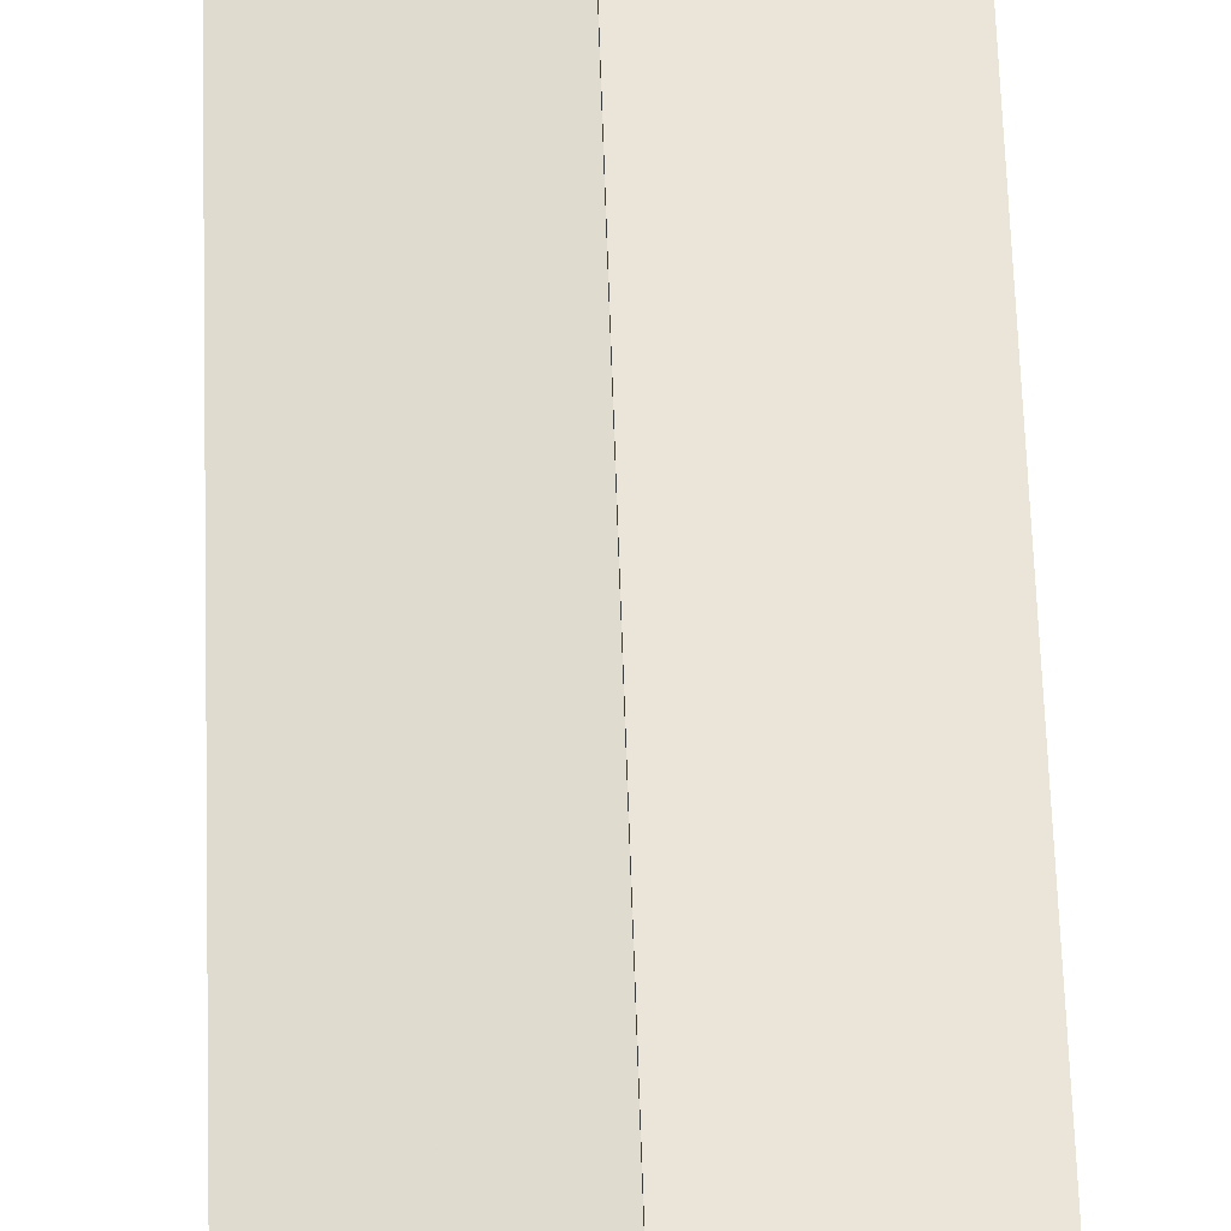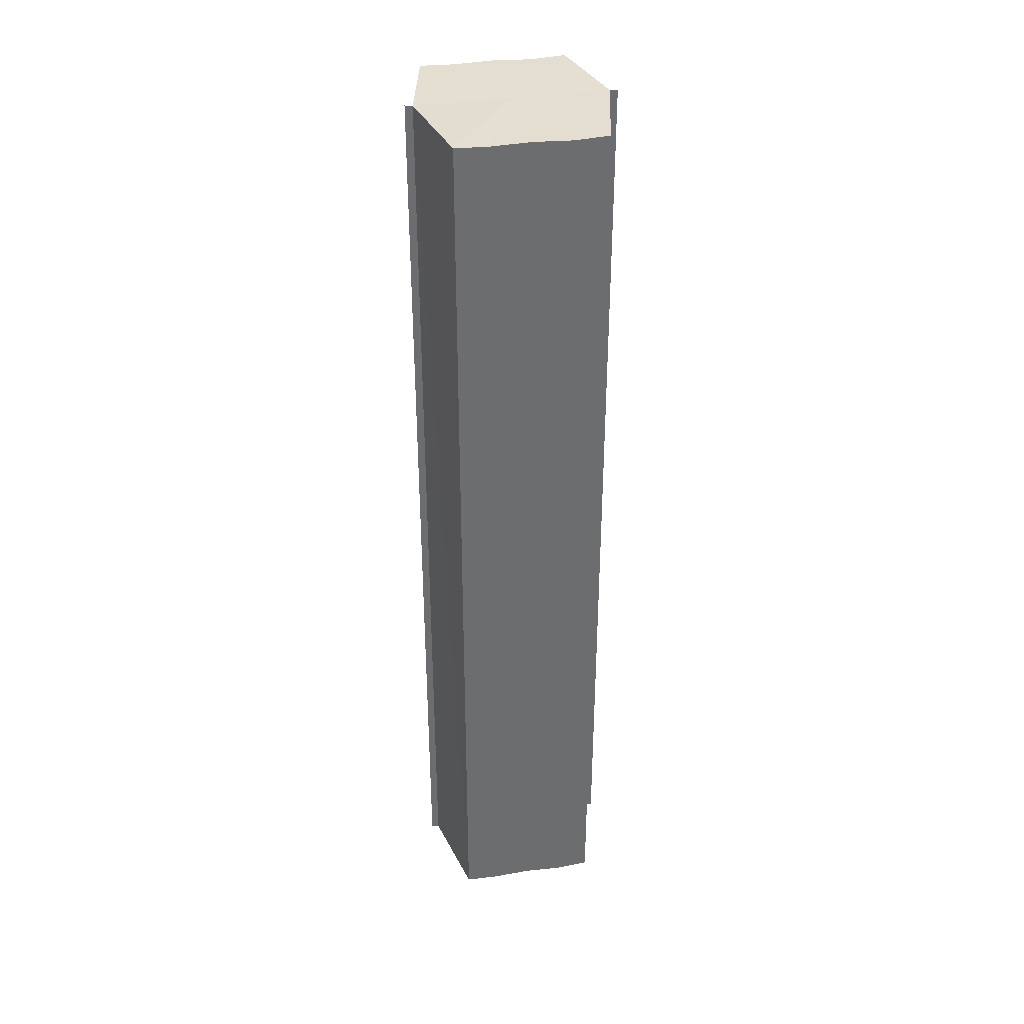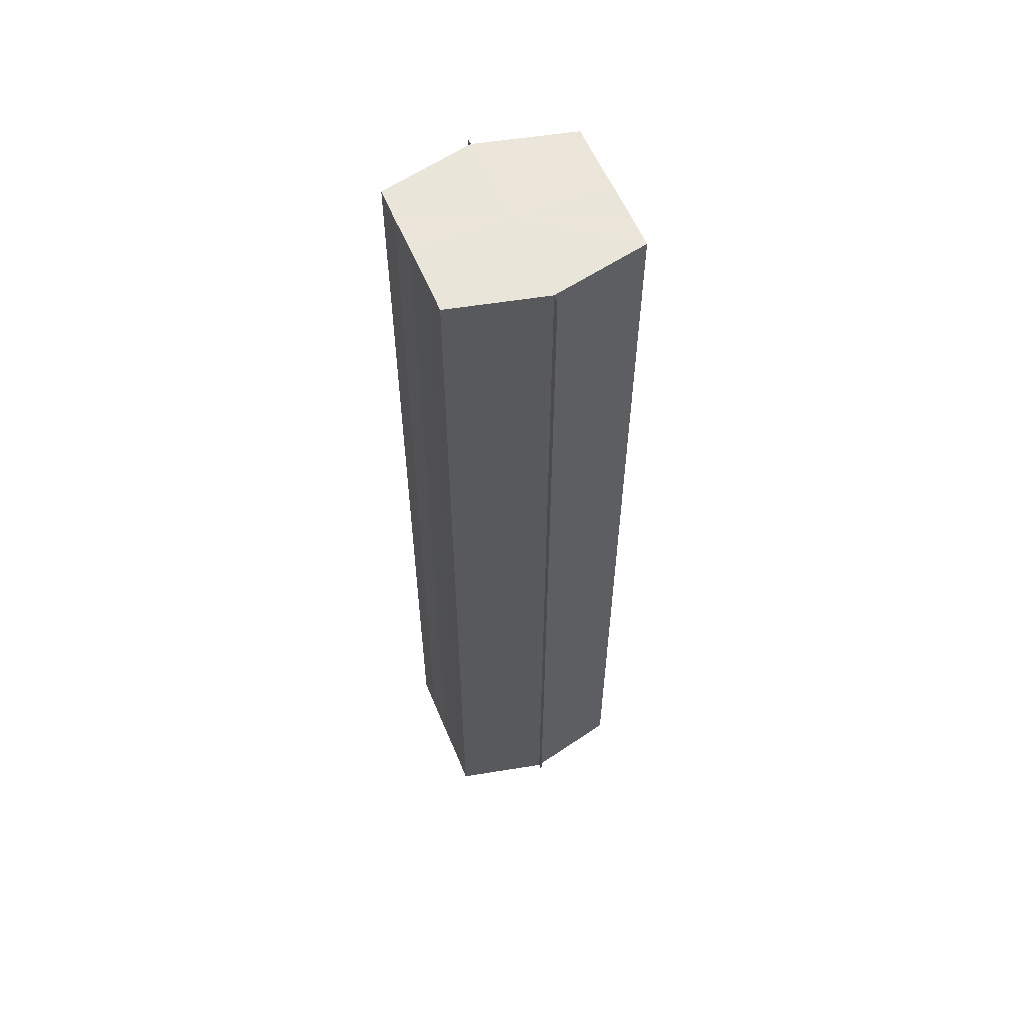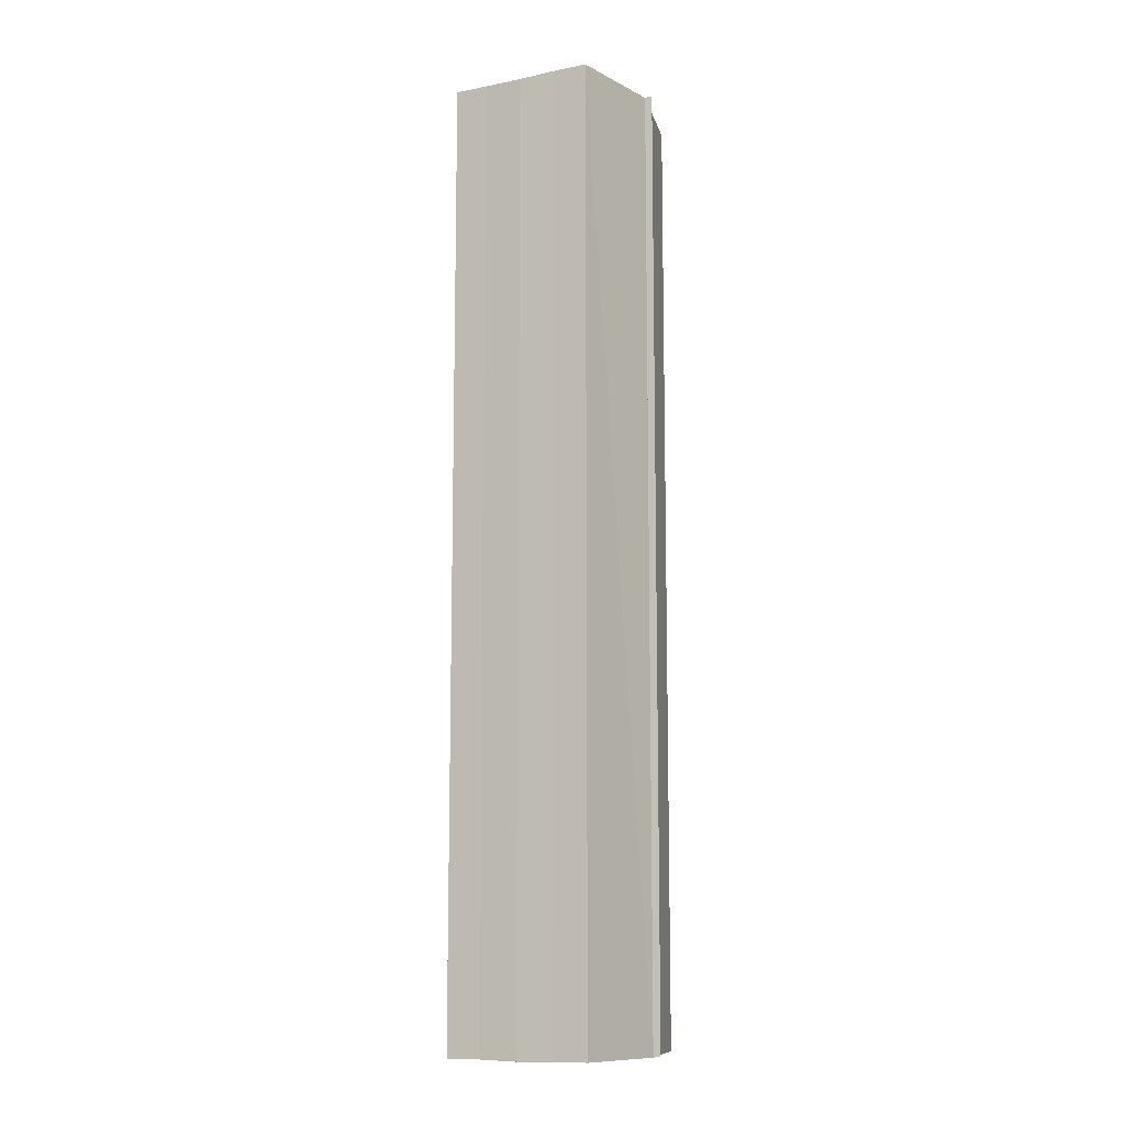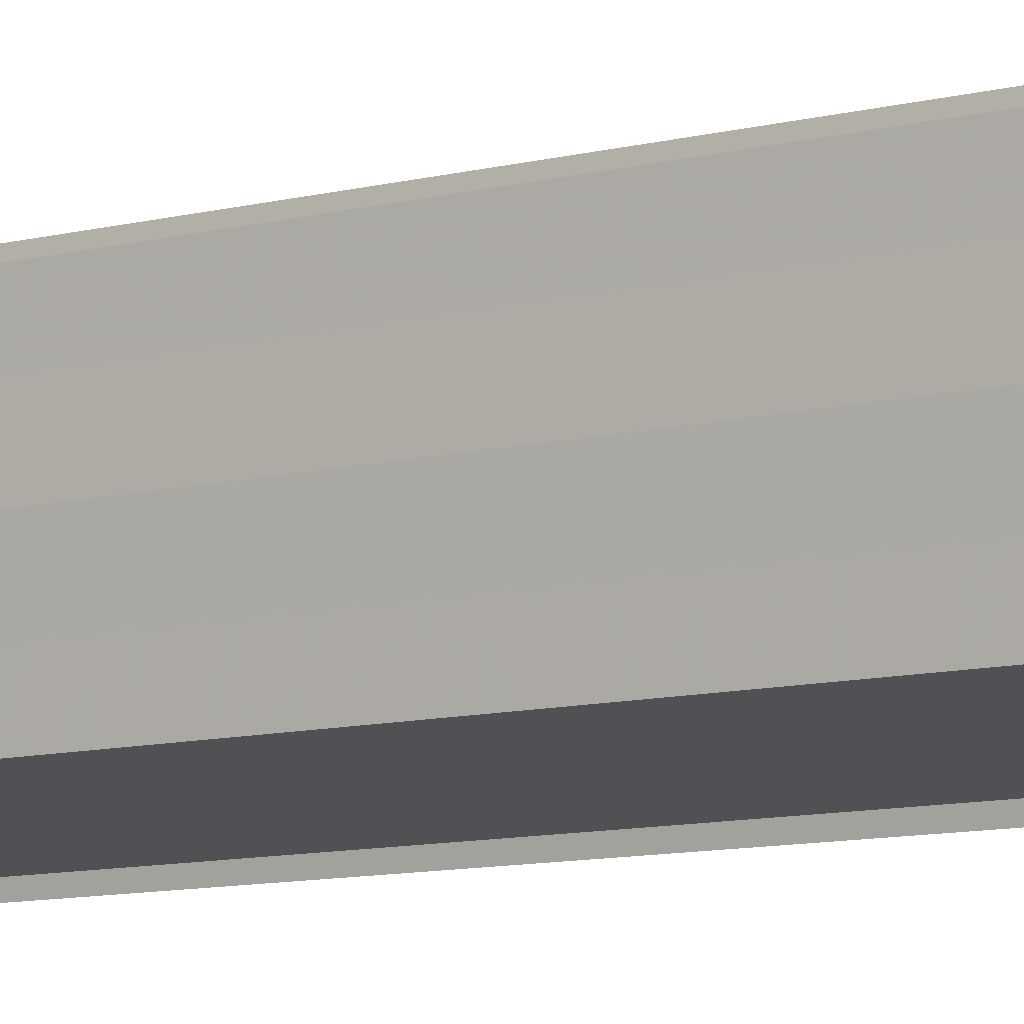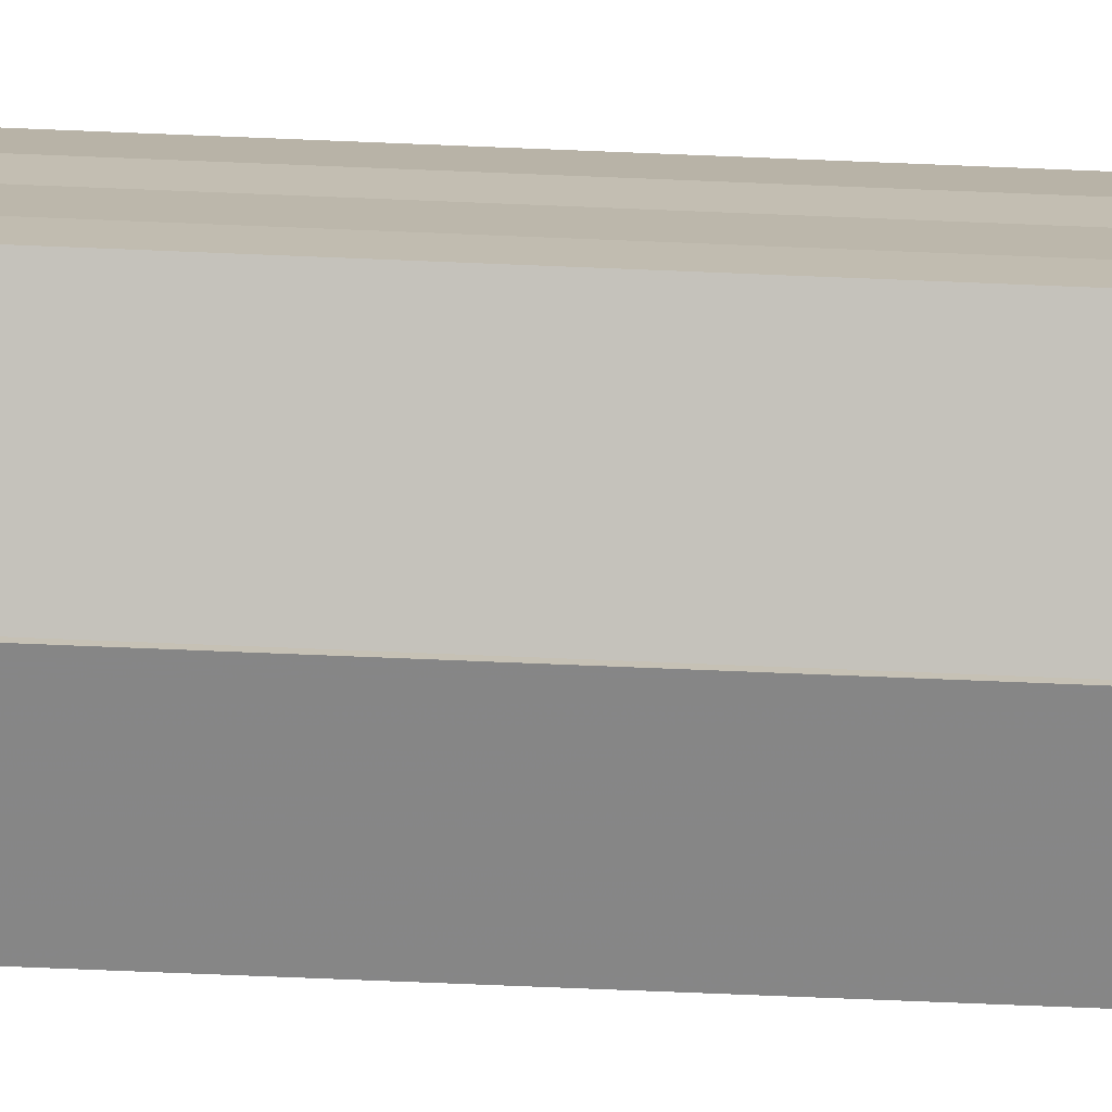
<metadata>
{"format":"obj","ext":"obj","renderer":"f3d","projection":"perspective","resolution":1024,"background":"white","views":[{"elev":57.5,"azim":-1.8,"up":"+Z"},{"elev":36.5,"azim":-101.2,"up":"+Y"},{"elev":57.6,"azim":157.6,"up":"+Y"},{"elev":-10.9,"azim":-63.9,"up":"+Y"},{"elev":-8.5,"azim":127.9,"up":"+Z"},{"elev":-74.9,"azim":-92.3,"up":"+Z"}]}
</metadata>
<code>
o 1453
v 2229 1876 7.814
v 2229 1876 7.81
v 2229 1877 7.814
v 2229 1876 7.807
v 2229 1877 7.81
v 2229 1876 7.819
v 2229 1877 7.819
v 2229 1876 7.805
v 2229 1877 7.807
v 2229 1876 7.822
v 2229 1877 7.822
v 2229 1876 7.804
v 2229 1877 7.804
v 2229 1876 7.824
v 2229 1877 7.824
v 2229 1876 7.825
v 2229 1876 7.825
v 2229 1877 7.825
v 2229 1876 7.822
v 2229 1877 7.822
v 2229 1876 7.819
v 2229 1877 7.819
v 2229 1876 7.814
v 2229 1877 7.814
v 2229 1876 7.81
v 2229 1877 7.81
v 2229 1876 7.807
v 2229 1877 7.807
v 2229 1876 7.805
v 2229 1877 7.805
v 2229 1876 7.814
v 2229 1876 7.807
v 2229 1876 7.81
v 2229 1876 7.807
v 2229 1876 7.814
v 2229 1876 7.81
v 2229 1876 7.819
v 2229 1876 7.814
v 2229 1876 7.822
v 2229 1876 7.819
v 2229 1876 7.822
v 2229 1876 7.824
v 2229 1877 7.822
v 2229 1877 7.824
v 2229 1877 7.825
v 2229 1877 7.819
v 2229 1876 7.822
v 2229 1876 7.825
v 2229 1876 7.824
v 2229 1877 7.814
v 2229 1876 7.819
v 2229 1876 7.822
v 2229 1877 7.822
v 2229 1877 7.81
v 2229 1876 7.814
v 2229 1876 7.819
v 2229 1877 7.819
v 2229 1877 7.807
v 2229 1876 7.81
v 2229 1876 7.814
v 2229 1877 7.814
v 2229 1876 7.81
v 2229 1877 7.81
v 2229 1876 7.807
v 2229 1877 7.807
v 2229 1877 7.805
v 2229 1876 7.807
v 2229 1876 7.805
v 2229 1876 7.804
v 2229 1876 7.804
v 2229 1877 7.804
v 2229 1877 7.814
v 2229 1877 7.814
v 2229 1877 7.81
v 2229 1877 7.819
v 2229 1877 7.807
v 2229 1877 7.822
v 2229 1877 7.805
v 2229 1877 7.824
v 2229 1877 7.807
v 2229 1877 7.822
v 2229 1877 7.81
v 2229 1877 7.819
v 2229 1877 7.814
f 1 2 3
f 2 4 5
f 6 1 7
f 4 8 9
f 10 6 11
f 12 8 13
f 14 10 15
f 14 16 15
f 15 17 18
f 15 19 20
f 20 21 22
f 22 23 24
f 24 25 26
f 26 27 28
f 28 29 30
f 13 29 30
f 31 32 29
f 31 33 32
f 31 29 34
f 31 35 33
f 31 34 36
f 31 37 35
f 31 36 38
f 31 39 37
f 31 38 40
f 31 40 41
f 31 42 39
f 31 41 42
f 43 42 44
f 45 42 44
f 46 47 43
f 48 49 45
f 50 51 46
f 52 49 53
f 54 55 50
f 56 52 57
f 58 59 54
f 60 56 61
f 62 60 63
f 64 62 65
f 66 67 58
f 68 64 66
f 68 69 66
f 66 70 71
f 72 73 74
f 72 75 73
f 72 74 76
f 72 77 75
f 72 76 78
f 72 79 77
f 72 78 80
f 72 81 79
f 72 80 82
f 72 83 81
f 72 82 84
f 72 84 83

</code>
